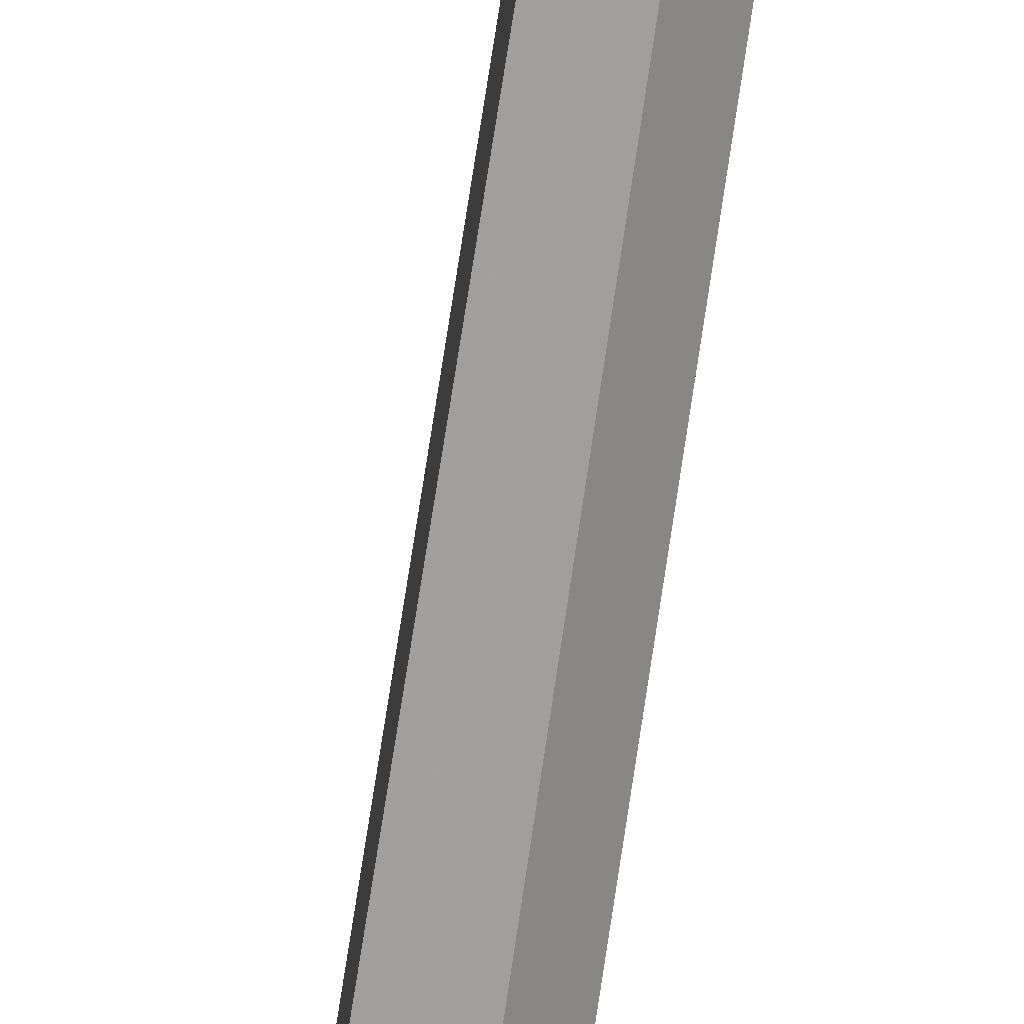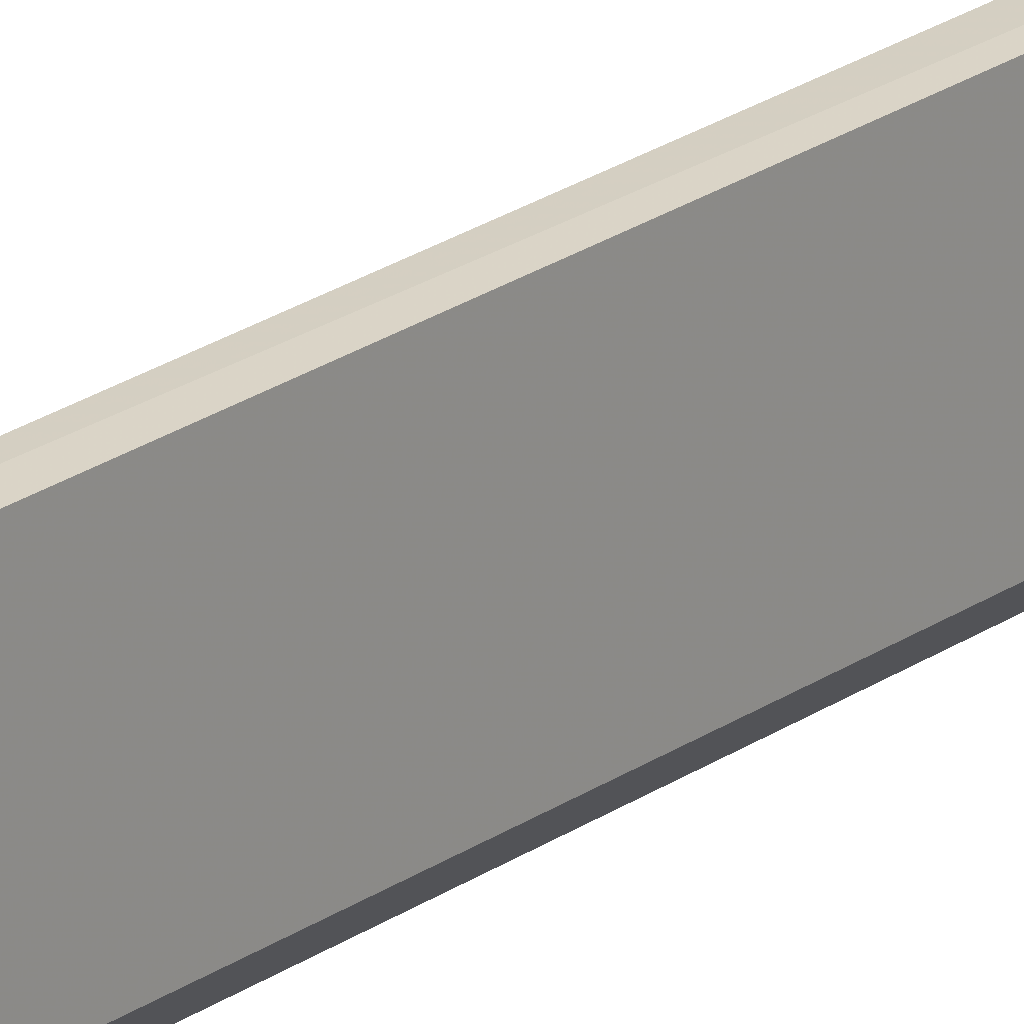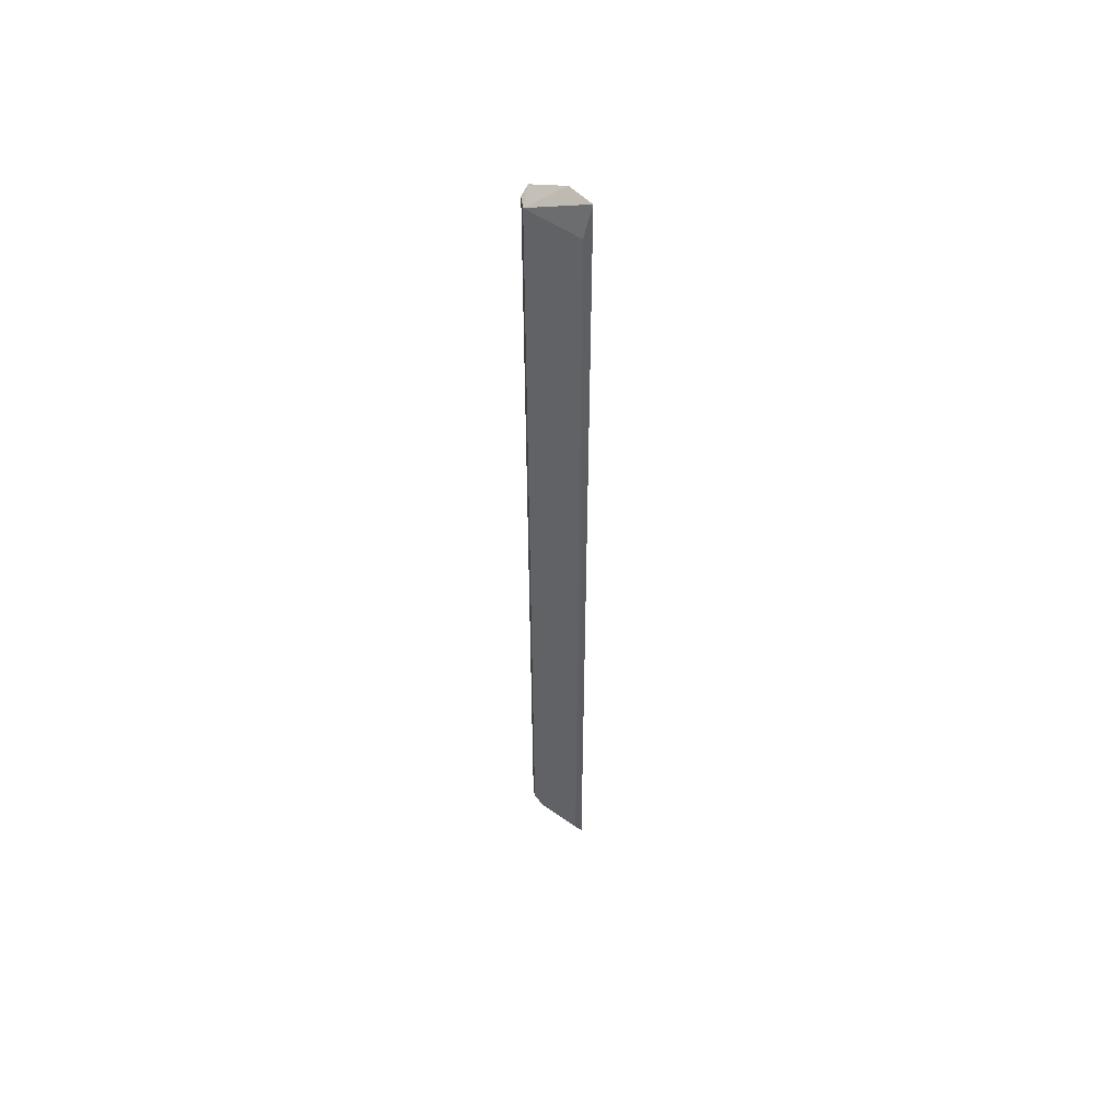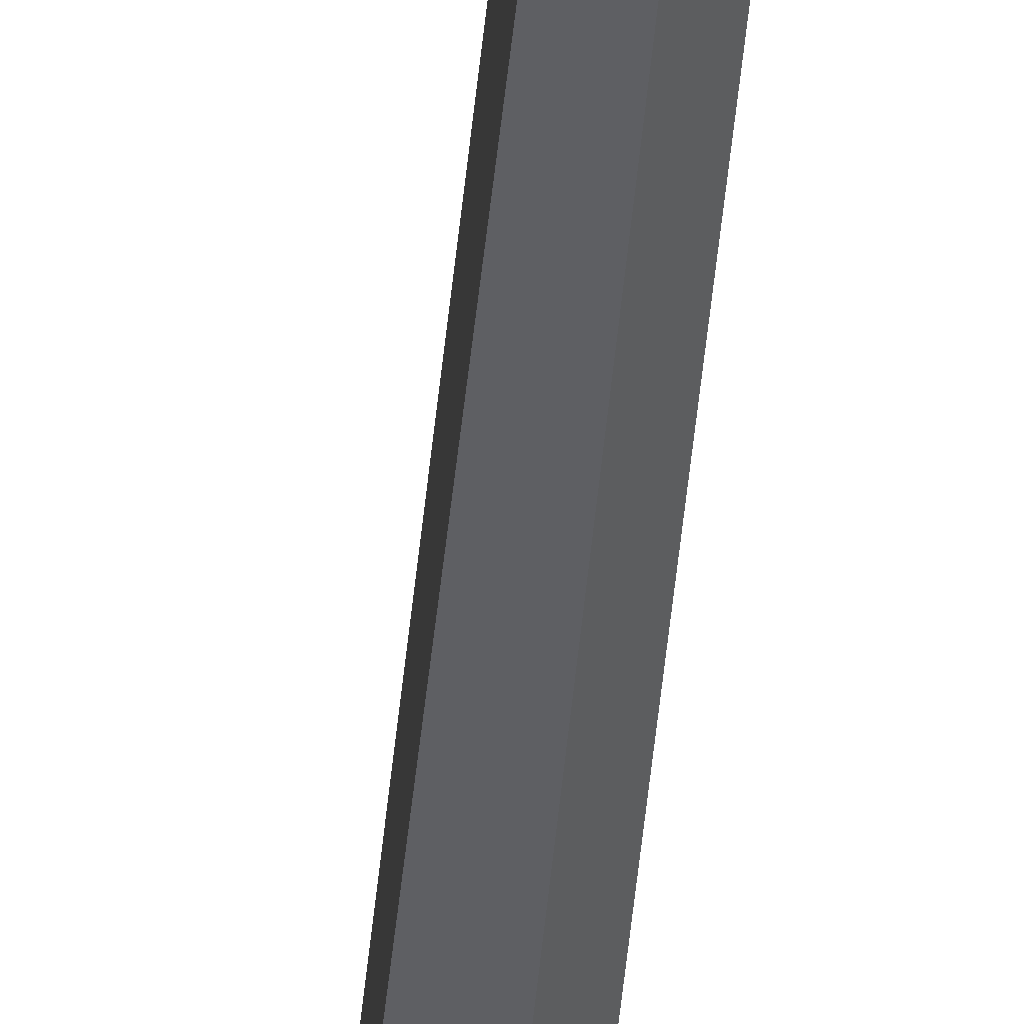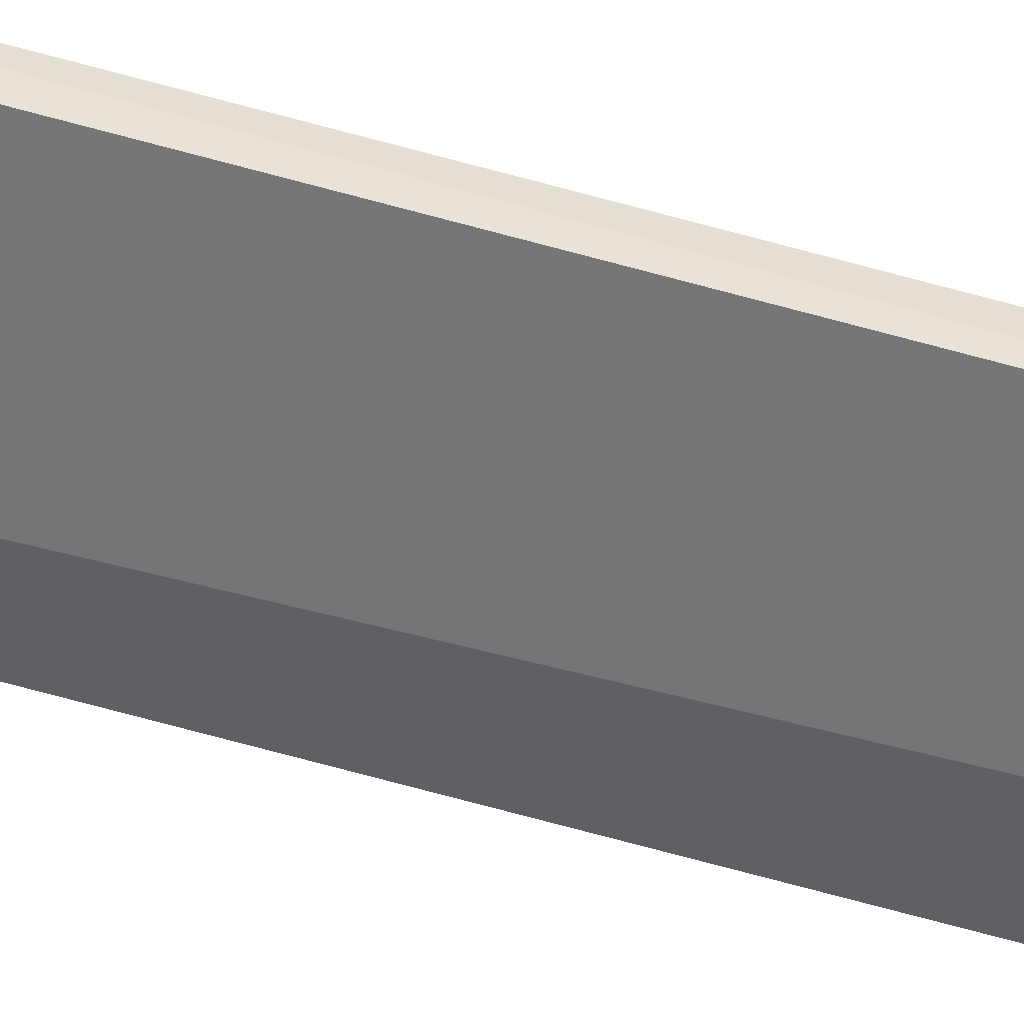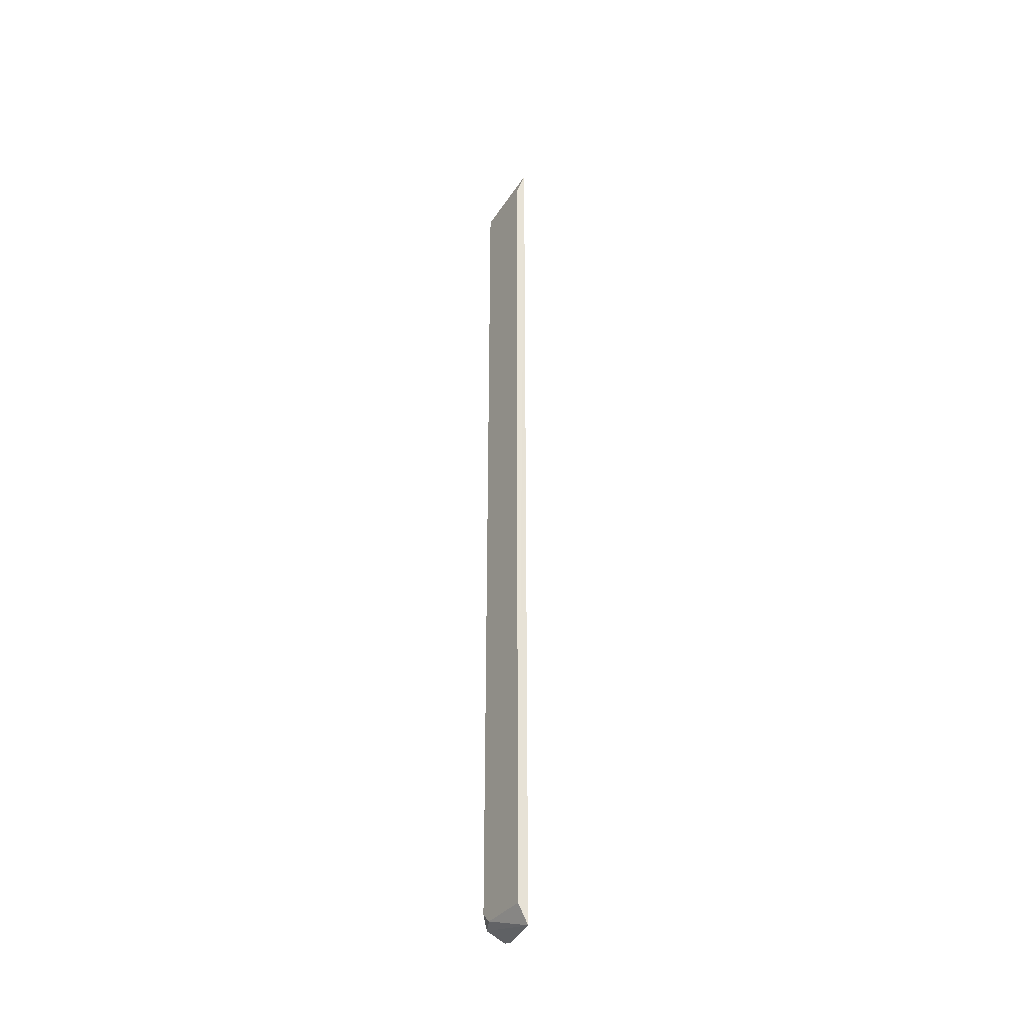
<metadata>
{"format":"obj","ext":"obj","renderer":"f3d","projection":"perspective","resolution":1024,"background":"white","views":[{"elev":-71.5,"azim":171.8,"up":"+Z"},{"elev":20.0,"azim":-143.4,"up":"+Z"},{"elev":52.2,"azim":-52.5,"up":"+Y"},{"elev":-41.8,"azim":175.5,"up":"+Z"},{"elev":49.0,"azim":109.2,"up":"+Z"},{"elev":-36.3,"azim":-32.3,"up":"+Y"}]}
</metadata>
<code>
v -0.3072 -0.1971 0.09956
v -0.3073 0.2057 0.1302
v -0.3114 0.1927 0.1292
v -0.3072 -0.2056 0.1299
v -0.2984 -0.2015 0.1033
v -0.3029 0.195 0.09939
v -0.3114 0.1927 0.1038
v -0.3114 -0.1971 0.108
v -0.3114 -0.1971 0.1292
v -0.3028 0.2033 0.1166
v -0.2984 -0.2002 0.09899
v -0.3072 0.1927 0.09956
v -0.3114 -0.1928 0.1038
f 8 7 13
f 4 1 5
f 2 4 5
f 3 2 7
f 1 4 8
f 3 7 8
f 2 3 9
f 4 2 9
f 3 8 9
f 8 4 9
f 2 5 10
f 7 2 10
f 6 7 10
f 5 1 11
f 10 5 11
f 6 10 11
f 1 7 12
f 7 6 12
f 11 1 12
f 6 11 12
f 7 1 13
f 1 8 13

</code>
